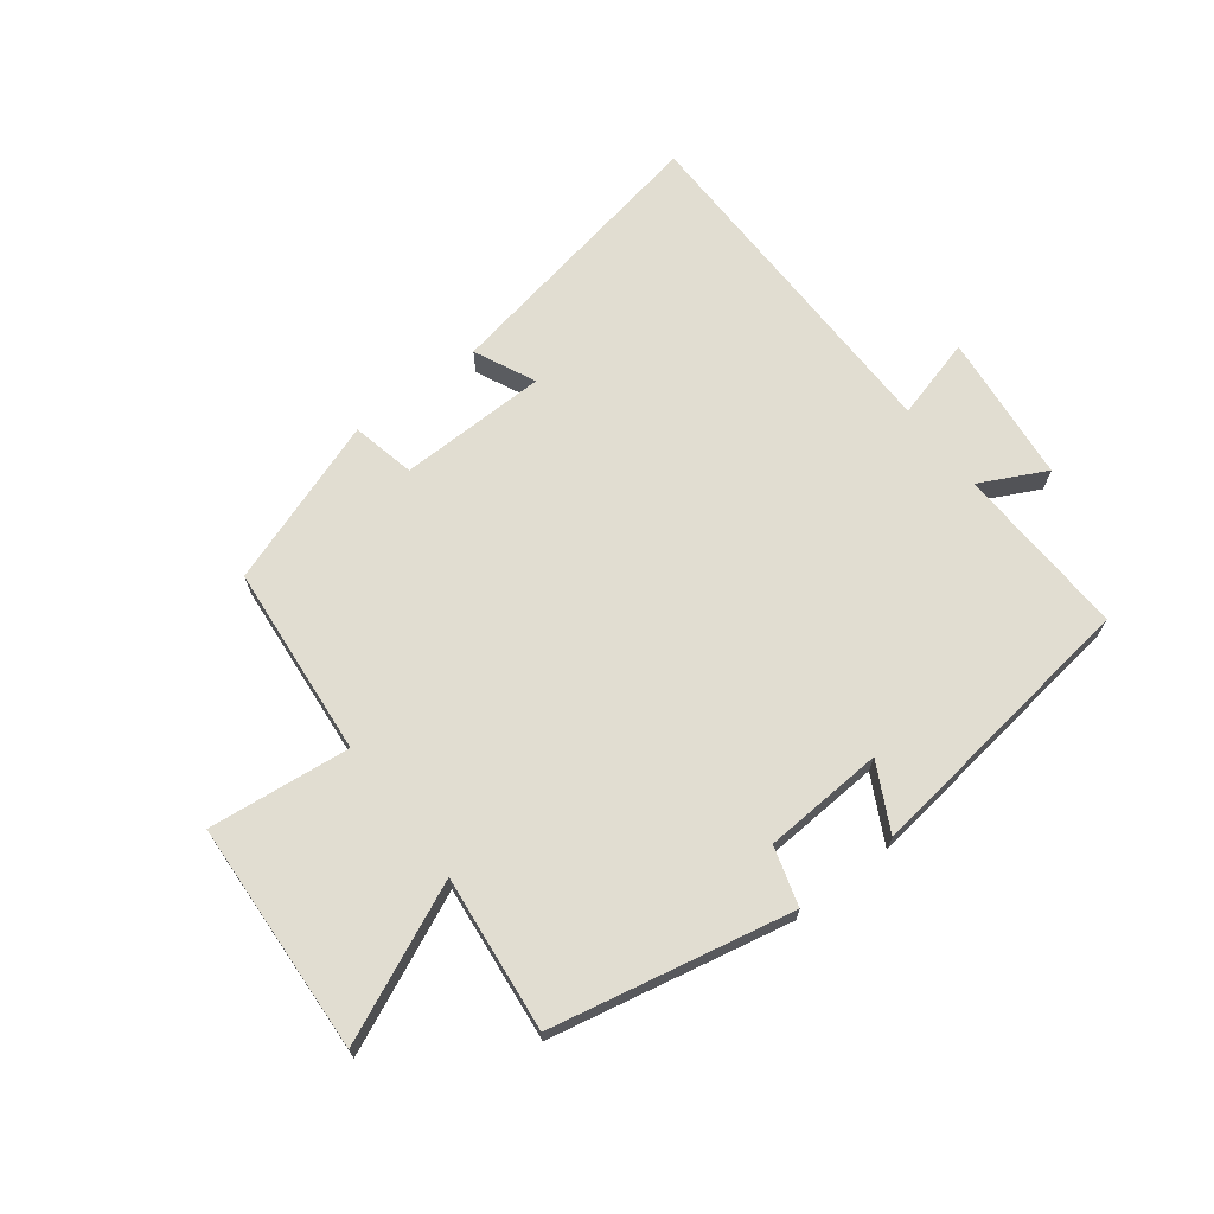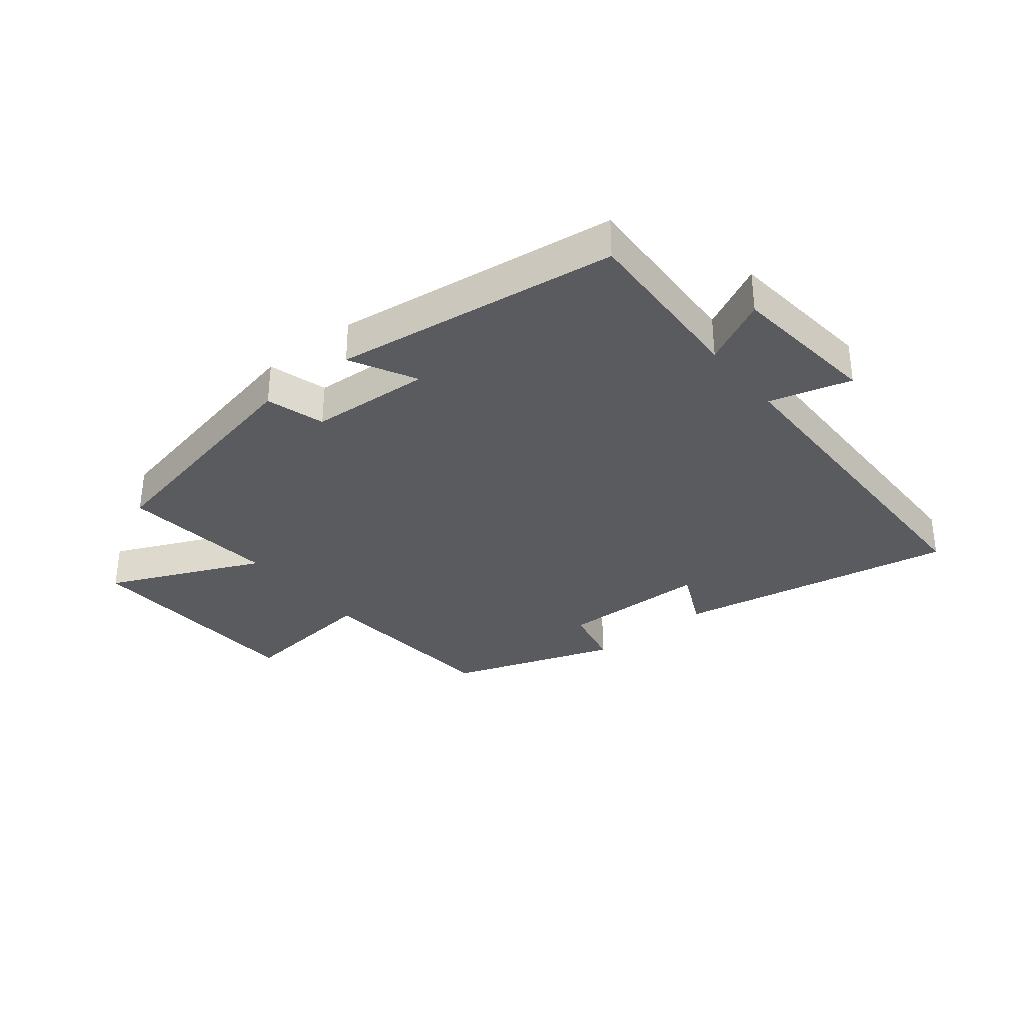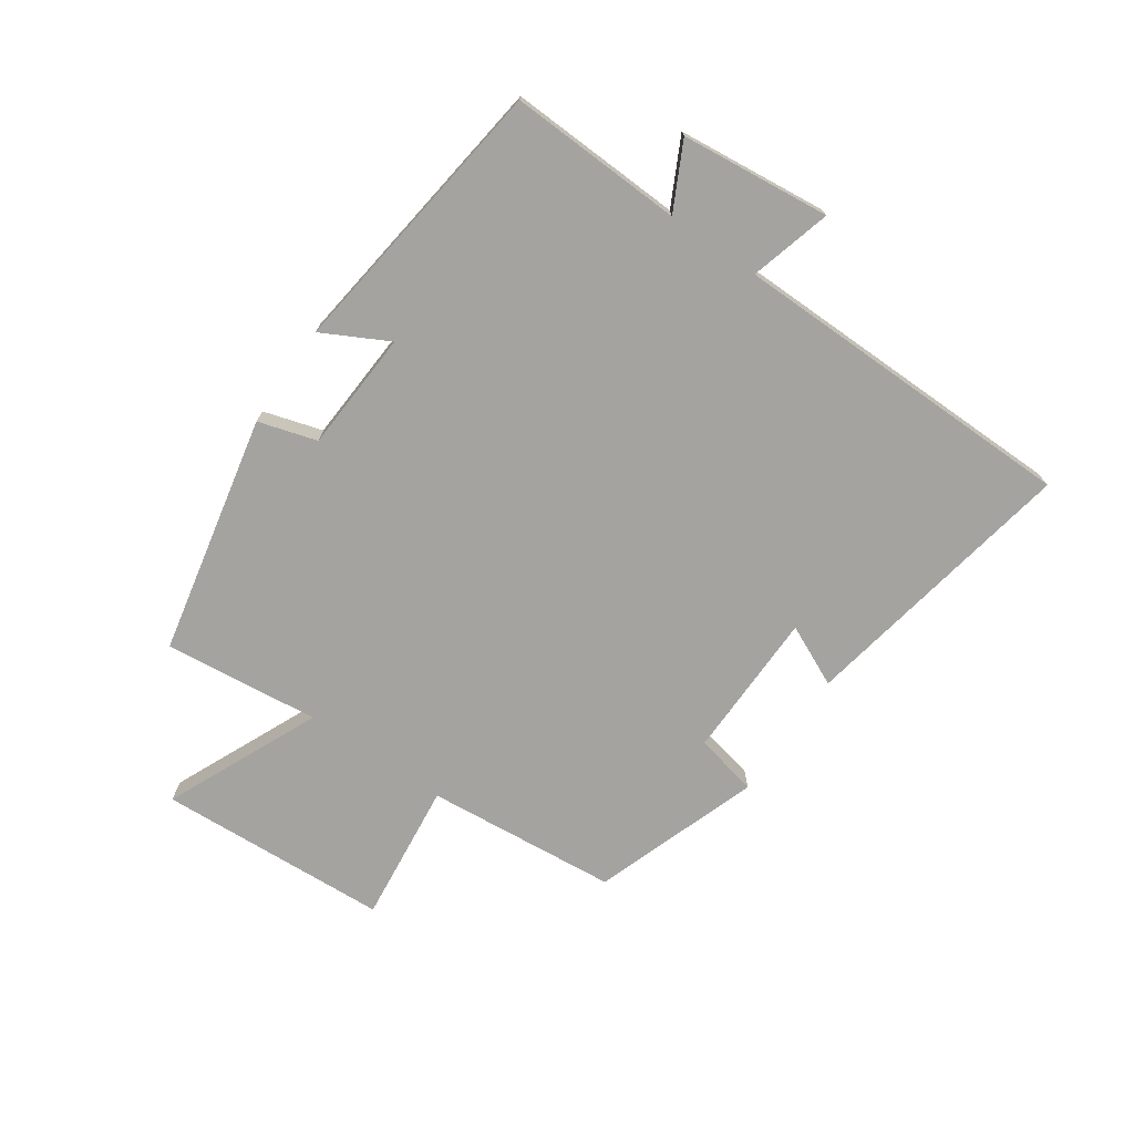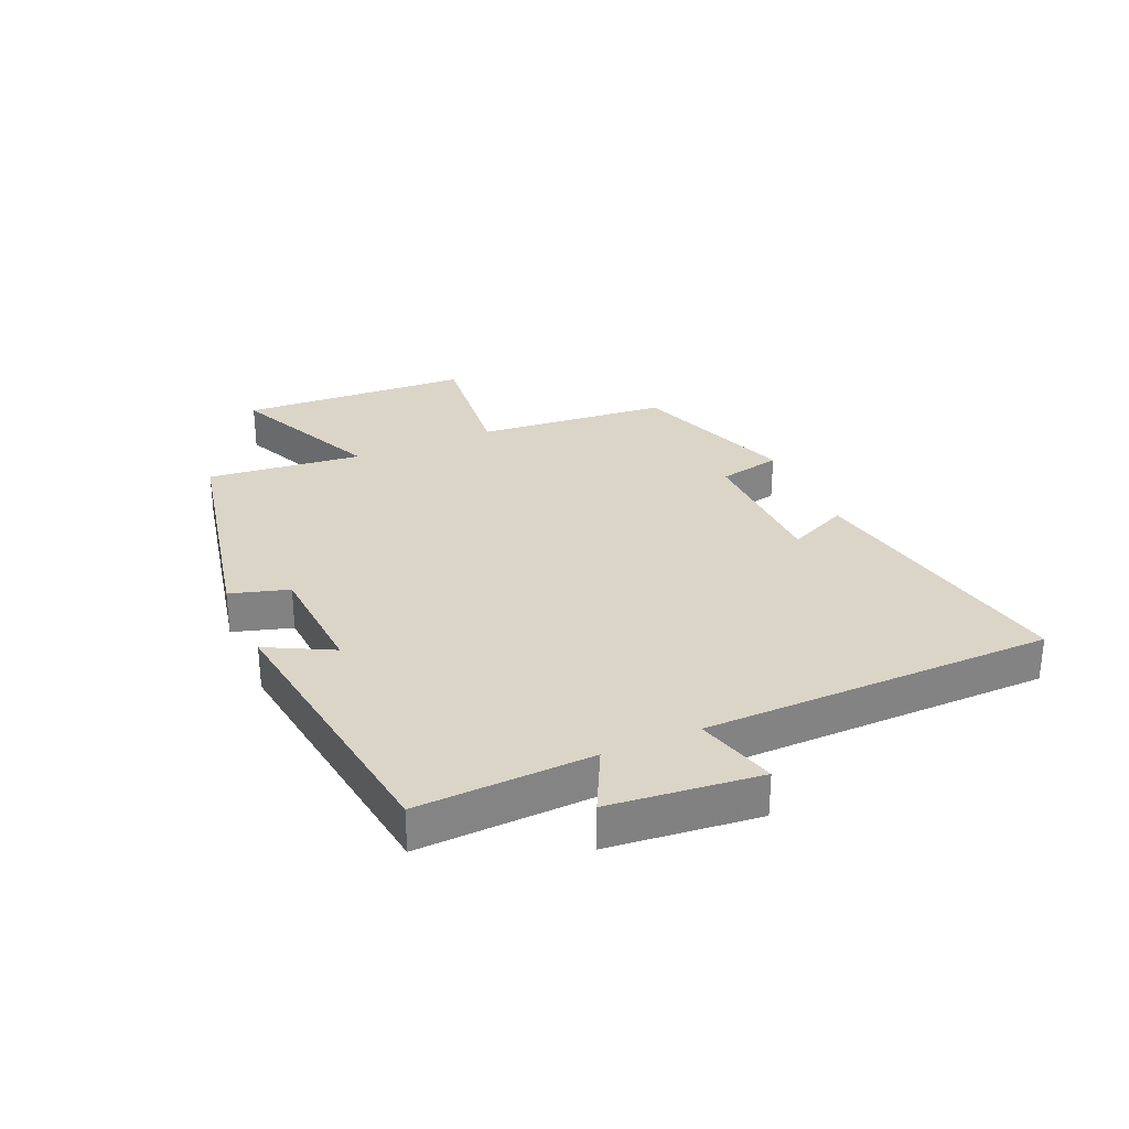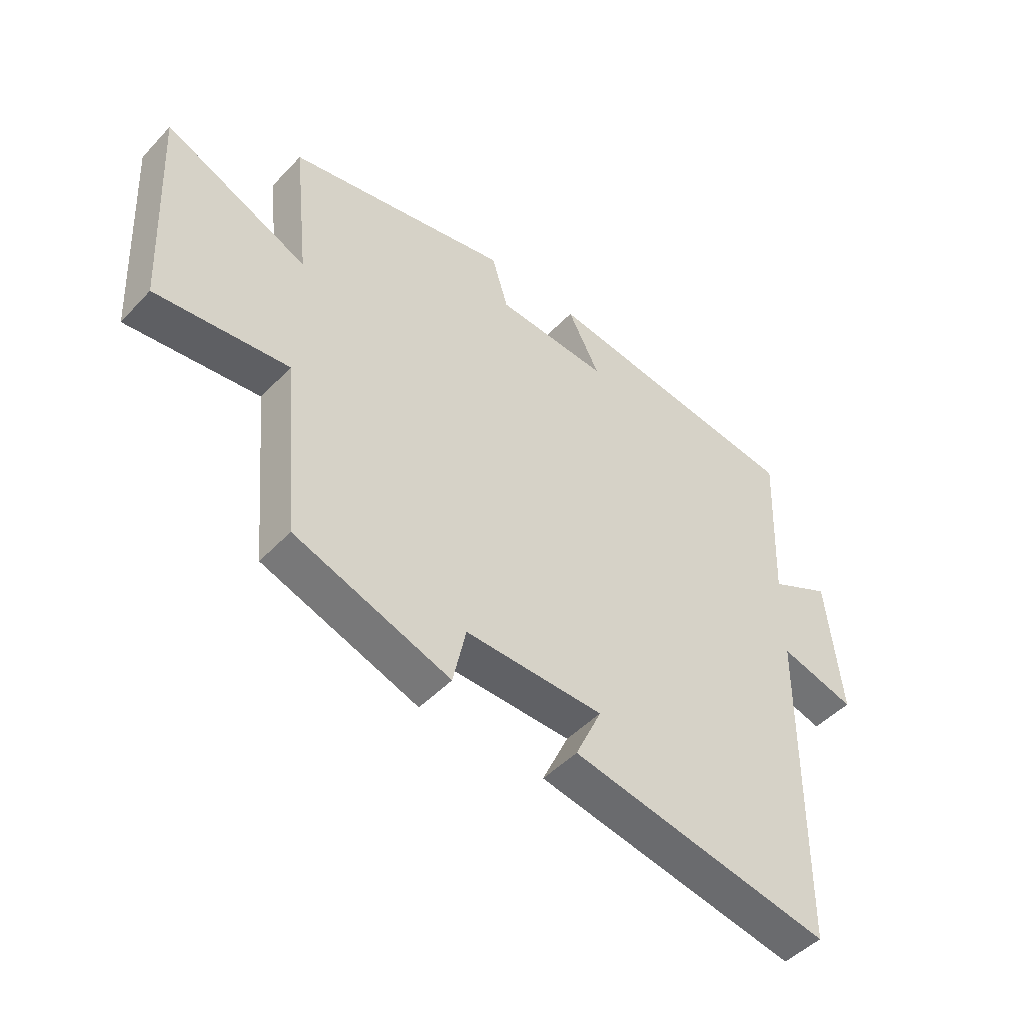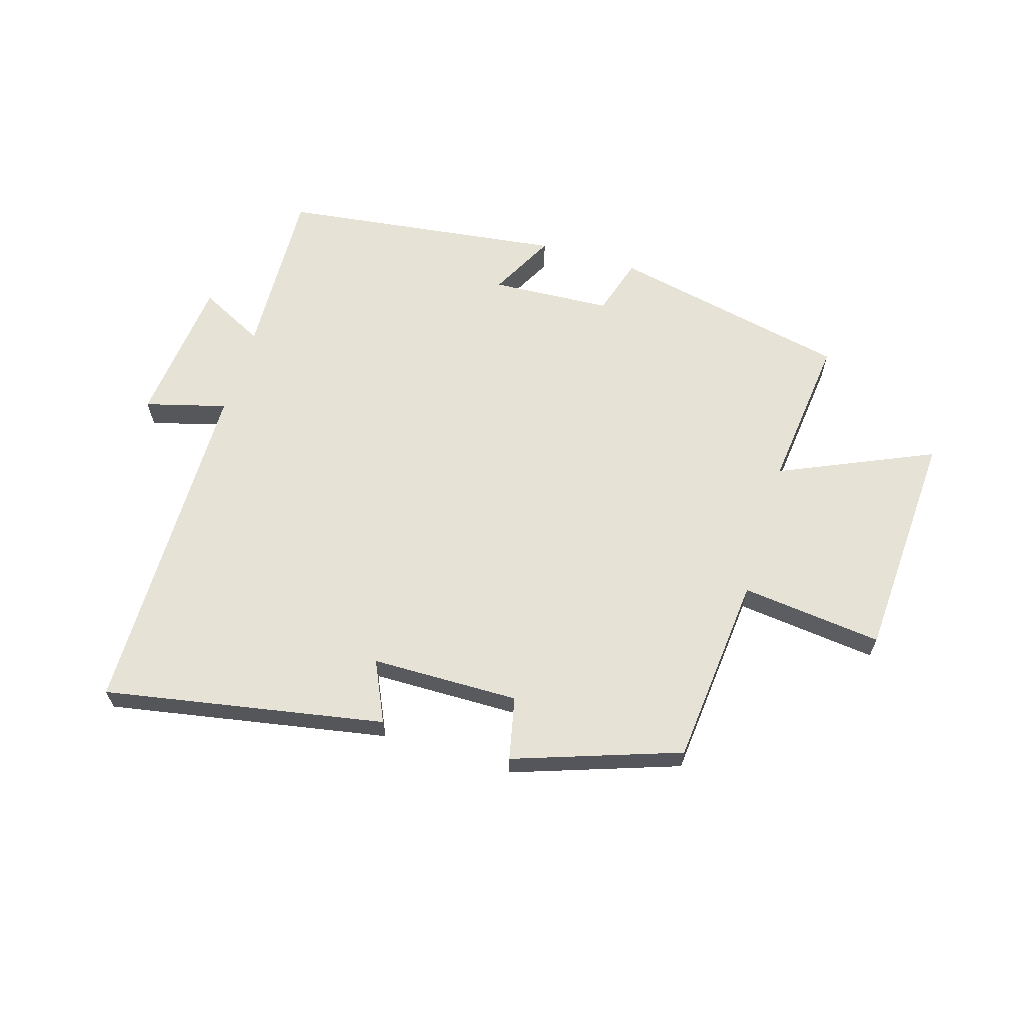
<metadata>
{"format":"obj","ext":"obj","renderer":"f3d","projection":"perspective","resolution":1024,"background":"white","views":[{"elev":68.7,"azim":-37.5,"up":"+Y"},{"elev":-33.4,"azim":38.7,"up":"+Y"},{"elev":-72.8,"azim":55.4,"up":"+Y"},{"elev":29.6,"azim":66.3,"up":"+Y"},{"elev":-47.6,"azim":-40.7,"up":"+Z"},{"elev":63.6,"azim":-163.0,"up":"+Y"}]}
</metadata>
<code>
v -0.528 0.07 0.417
v -0.131 0.07 0.5
v -0.102 0.07 0.403
v 0.098 0.07 0.391
v 0.041 0.07 0.5
v 0.512 0.07 0.438
v 0.5 0.07 0.149
v 0.609 0.07 0.204
v 0.635 0.07 -0.044
v 0.5 0.07 -0.007
v 0.493 0.07 -0.586
v 0.027 0.07 -0.5
v 0.074 0.07 -0.399
v -0.172 0.07 -0.395
v -0.195 0.07 -0.5
v -0.471 0.07 -0.404
v -0.5 0.07 -0.085
v -0.735 0.07 -0.111
v -0.755 0.07 0.273
v -0.5 0.07 0.159
v -0.528 0 0.417
v -0.131 0 0.5
v -0.102 0 0.403
v 0.098 0 0.391
v 0.041 0 0.5
v 0.512 0 0.438
v 0.5 0 0.149
v 0.609 0 0.204
v 0.635 0 -0.044
v 0.5 0 -0.007
v 0.493 0 -0.586
v 0.027 0 -0.5
v 0.074 0 -0.399
v -0.172 0 -0.395
v -0.195 0 -0.5
v -0.471 0 -0.404
v -0.5 0 -0.085
v -0.735 0 -0.111
v -0.755 0 0.273
v -0.5 0 0.159
f 17 18 19 20
f 16 17 20
f 15 16 20
f 14 15 20
f 1 2 3
f 20 1 3
f 14 20 3
f 13 14 3
f 10 11 12 13
f 10 13 3 4
f 7 8 9 10
f 7 10 4 5
f 5 6 7
f 40 39 38 37
f 40 37 36
f 40 36 35
f 40 35 34
f 23 22 21
f 23 21 40
f 23 40 34
f 23 34 33
f 33 32 31 30
f 24 23 33 30
f 30 29 28 27
f 25 24 30 27
f 27 26 25
f 1 21 22 2
f 2 22 23 3
f 3 23 24 4
f 4 24 25 5
f 5 25 26 6
f 6 26 27 7
f 7 27 28 8
f 8 28 29 9
f 9 29 30 10
f 10 30 31 11
f 11 31 32 12
f 12 32 33 13
f 13 33 34 14
f 14 34 35 15
f 15 35 36 16
f 16 36 37 17
f 17 37 38 18
f 18 38 39 19
f 19 39 40 20
f 20 40 21 1

</code>
